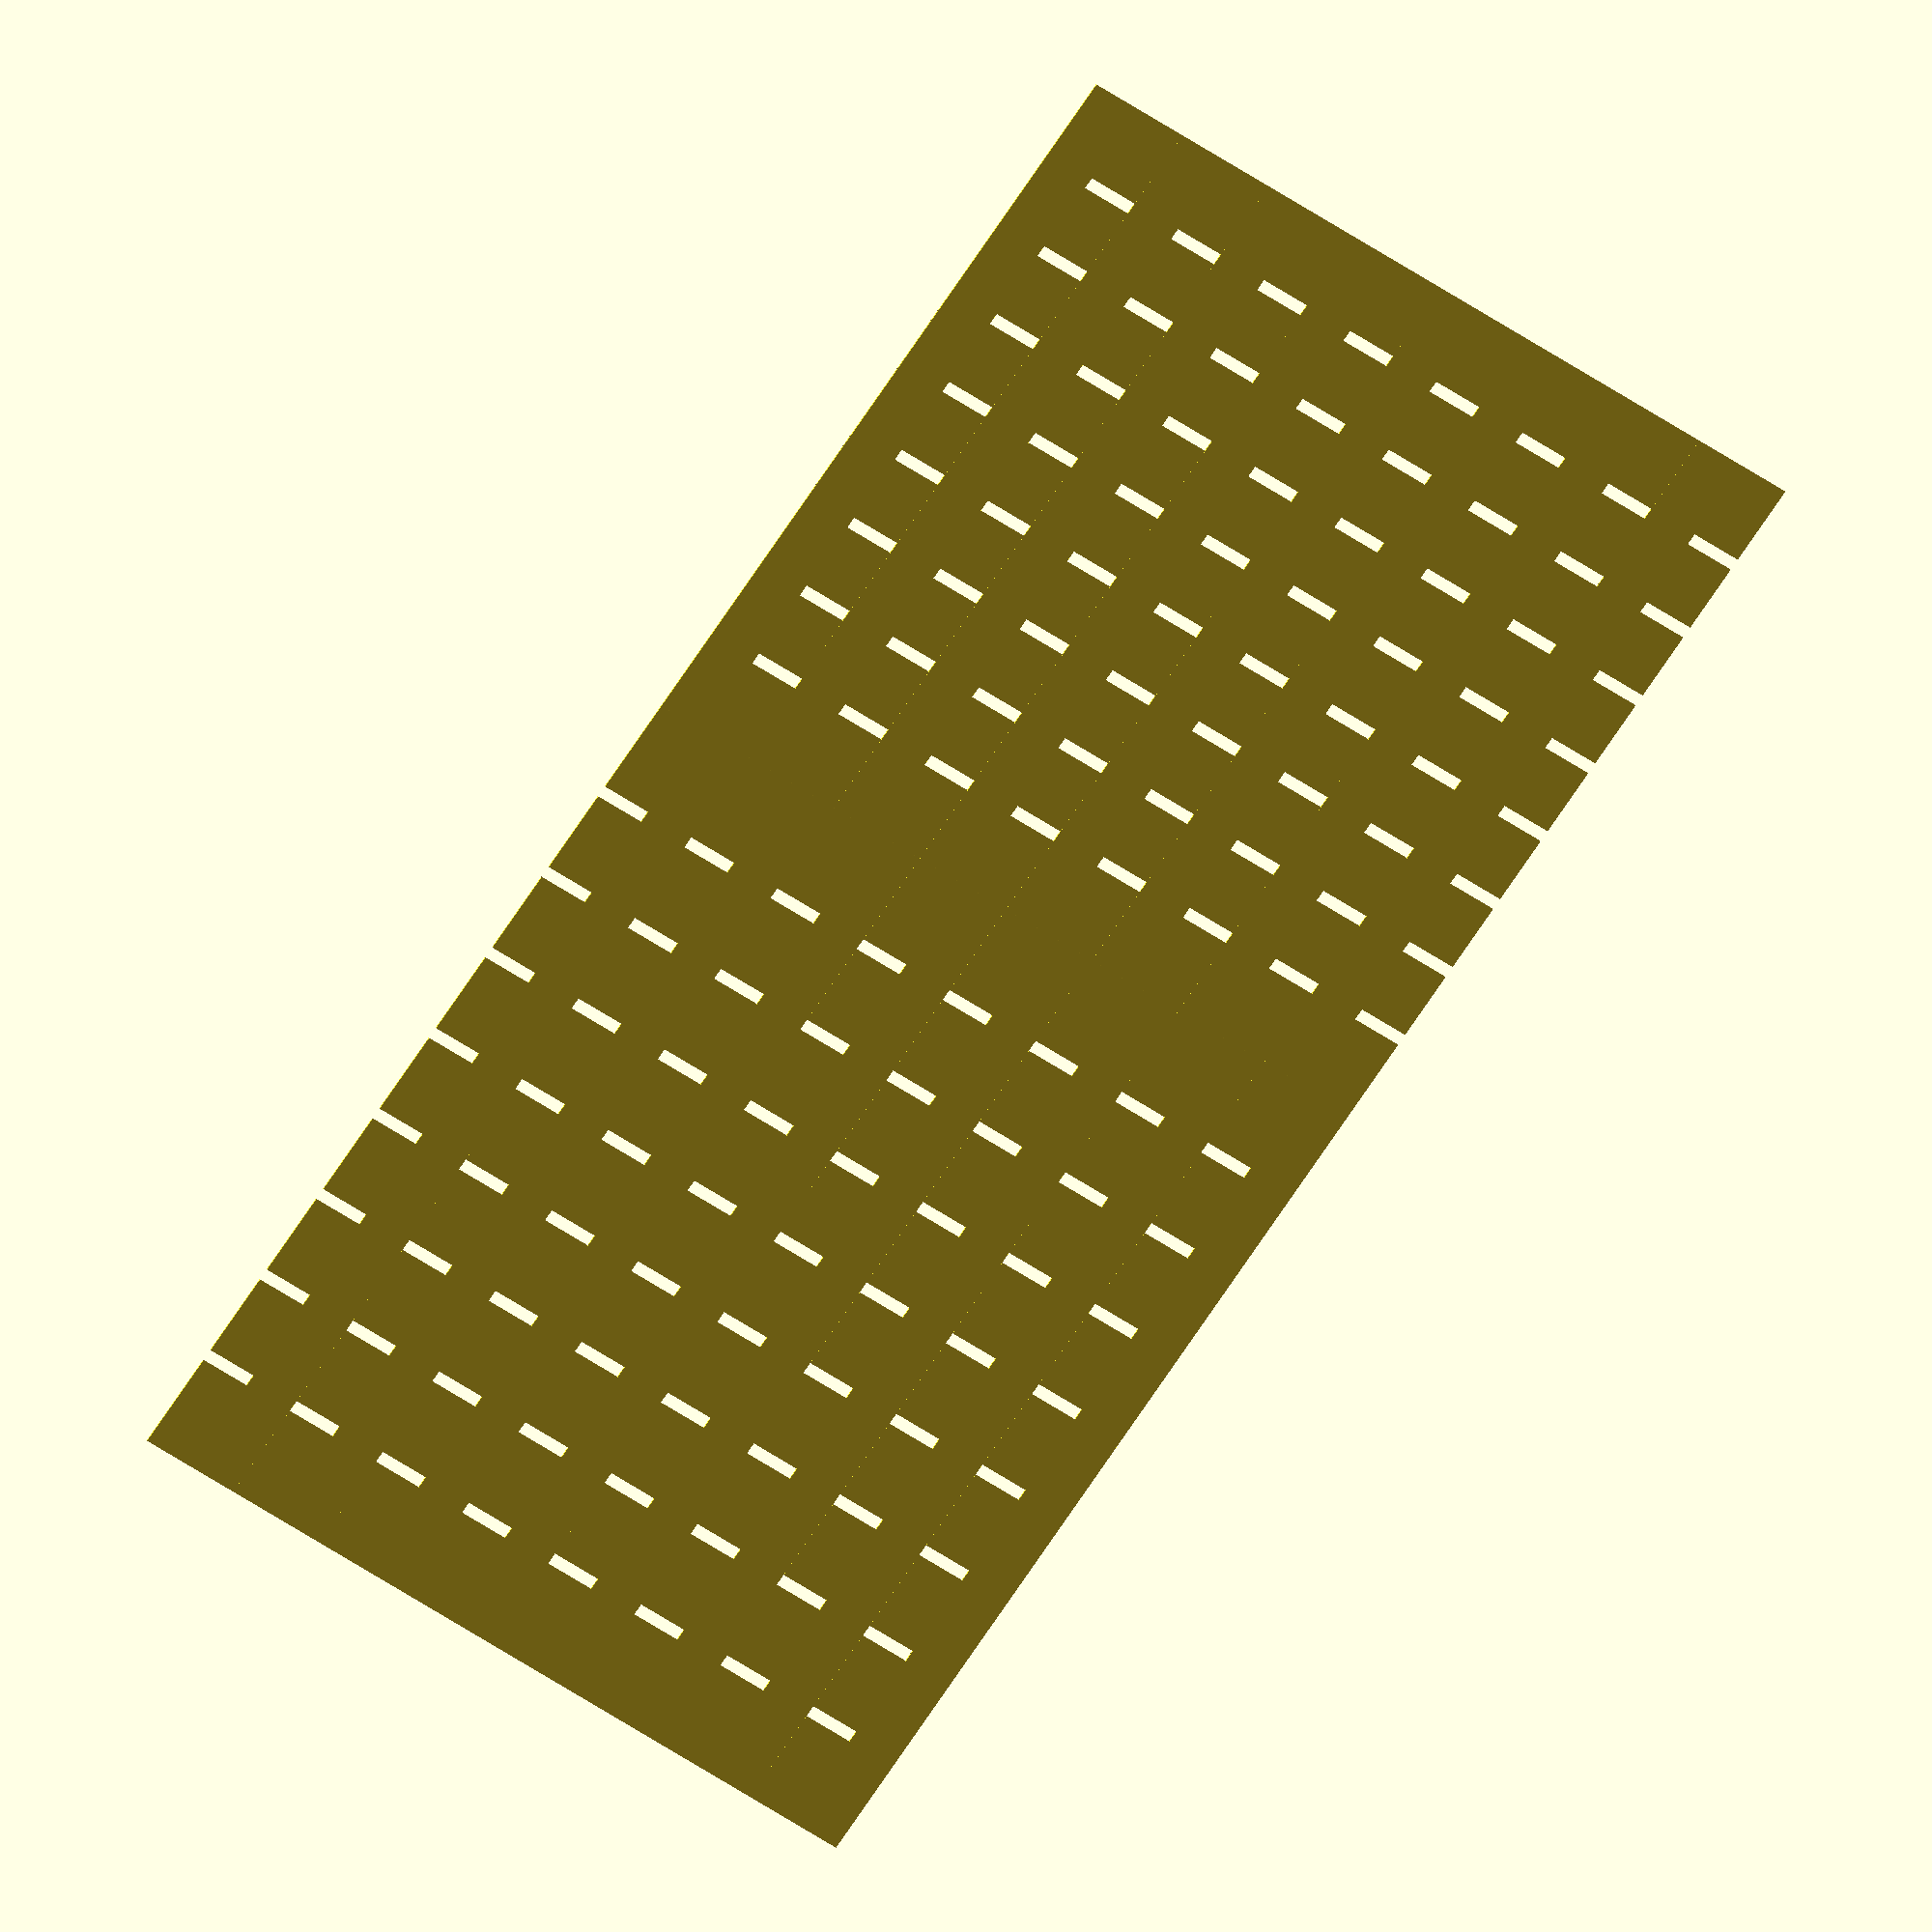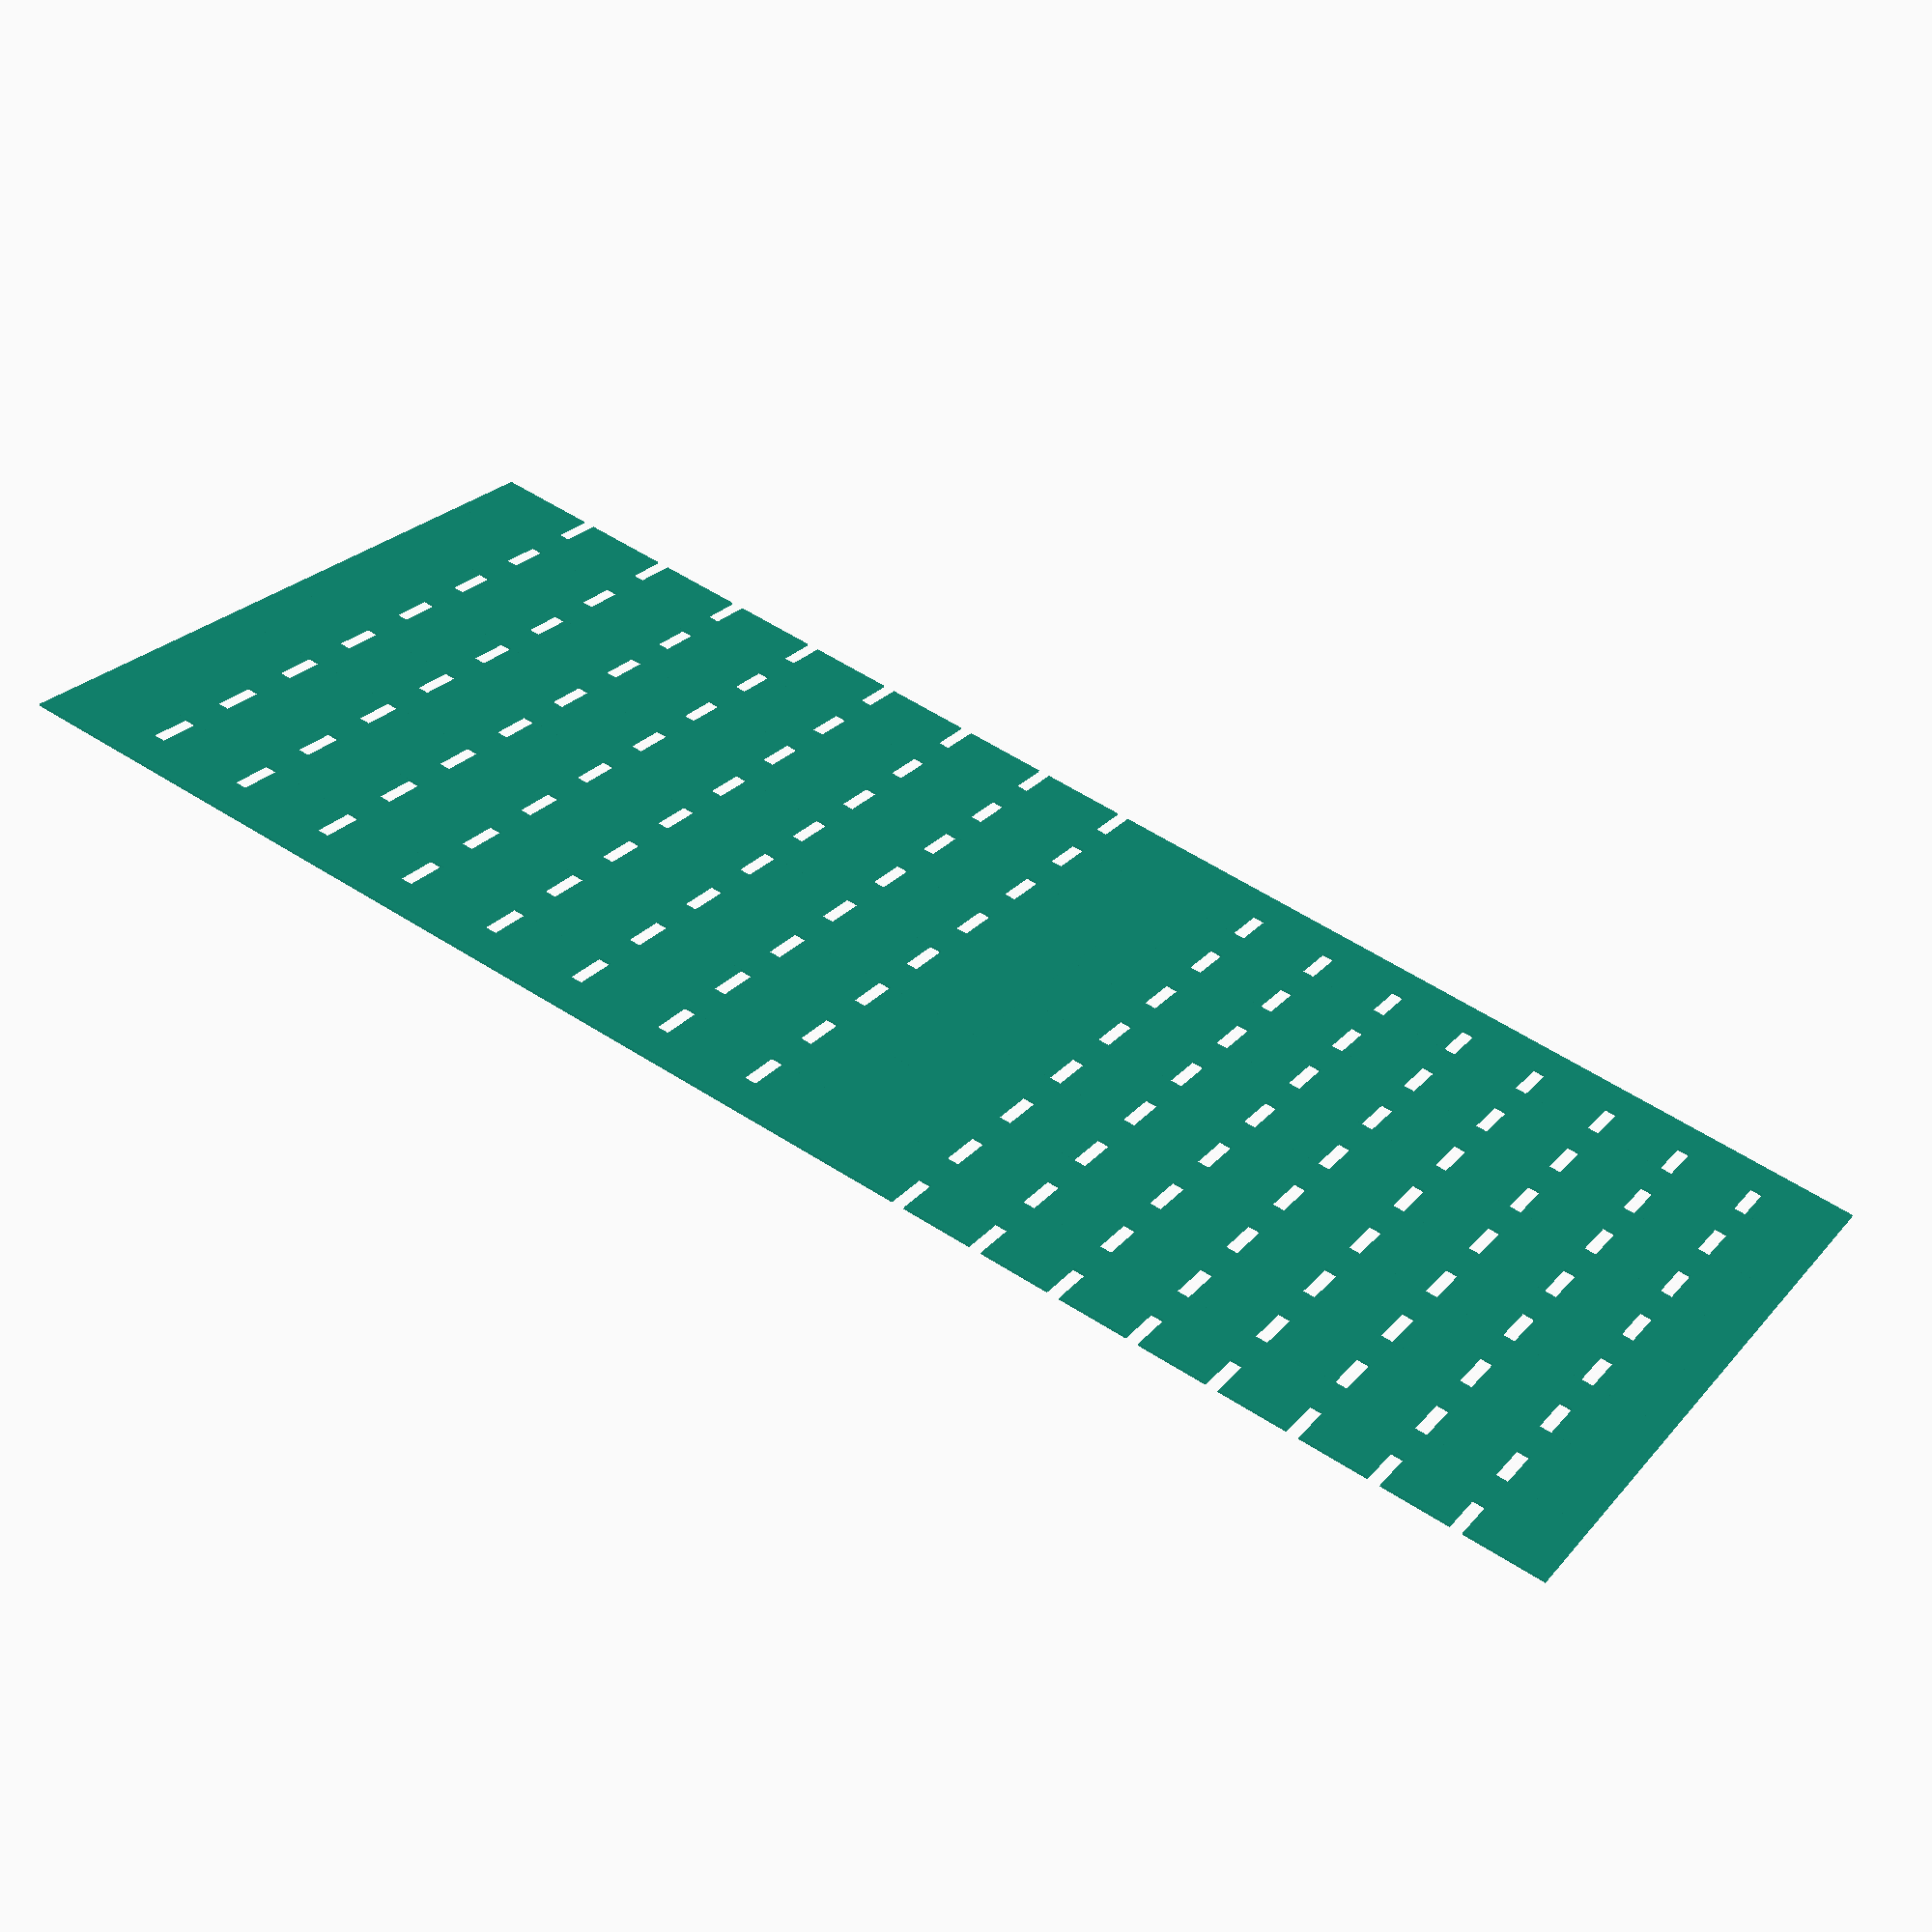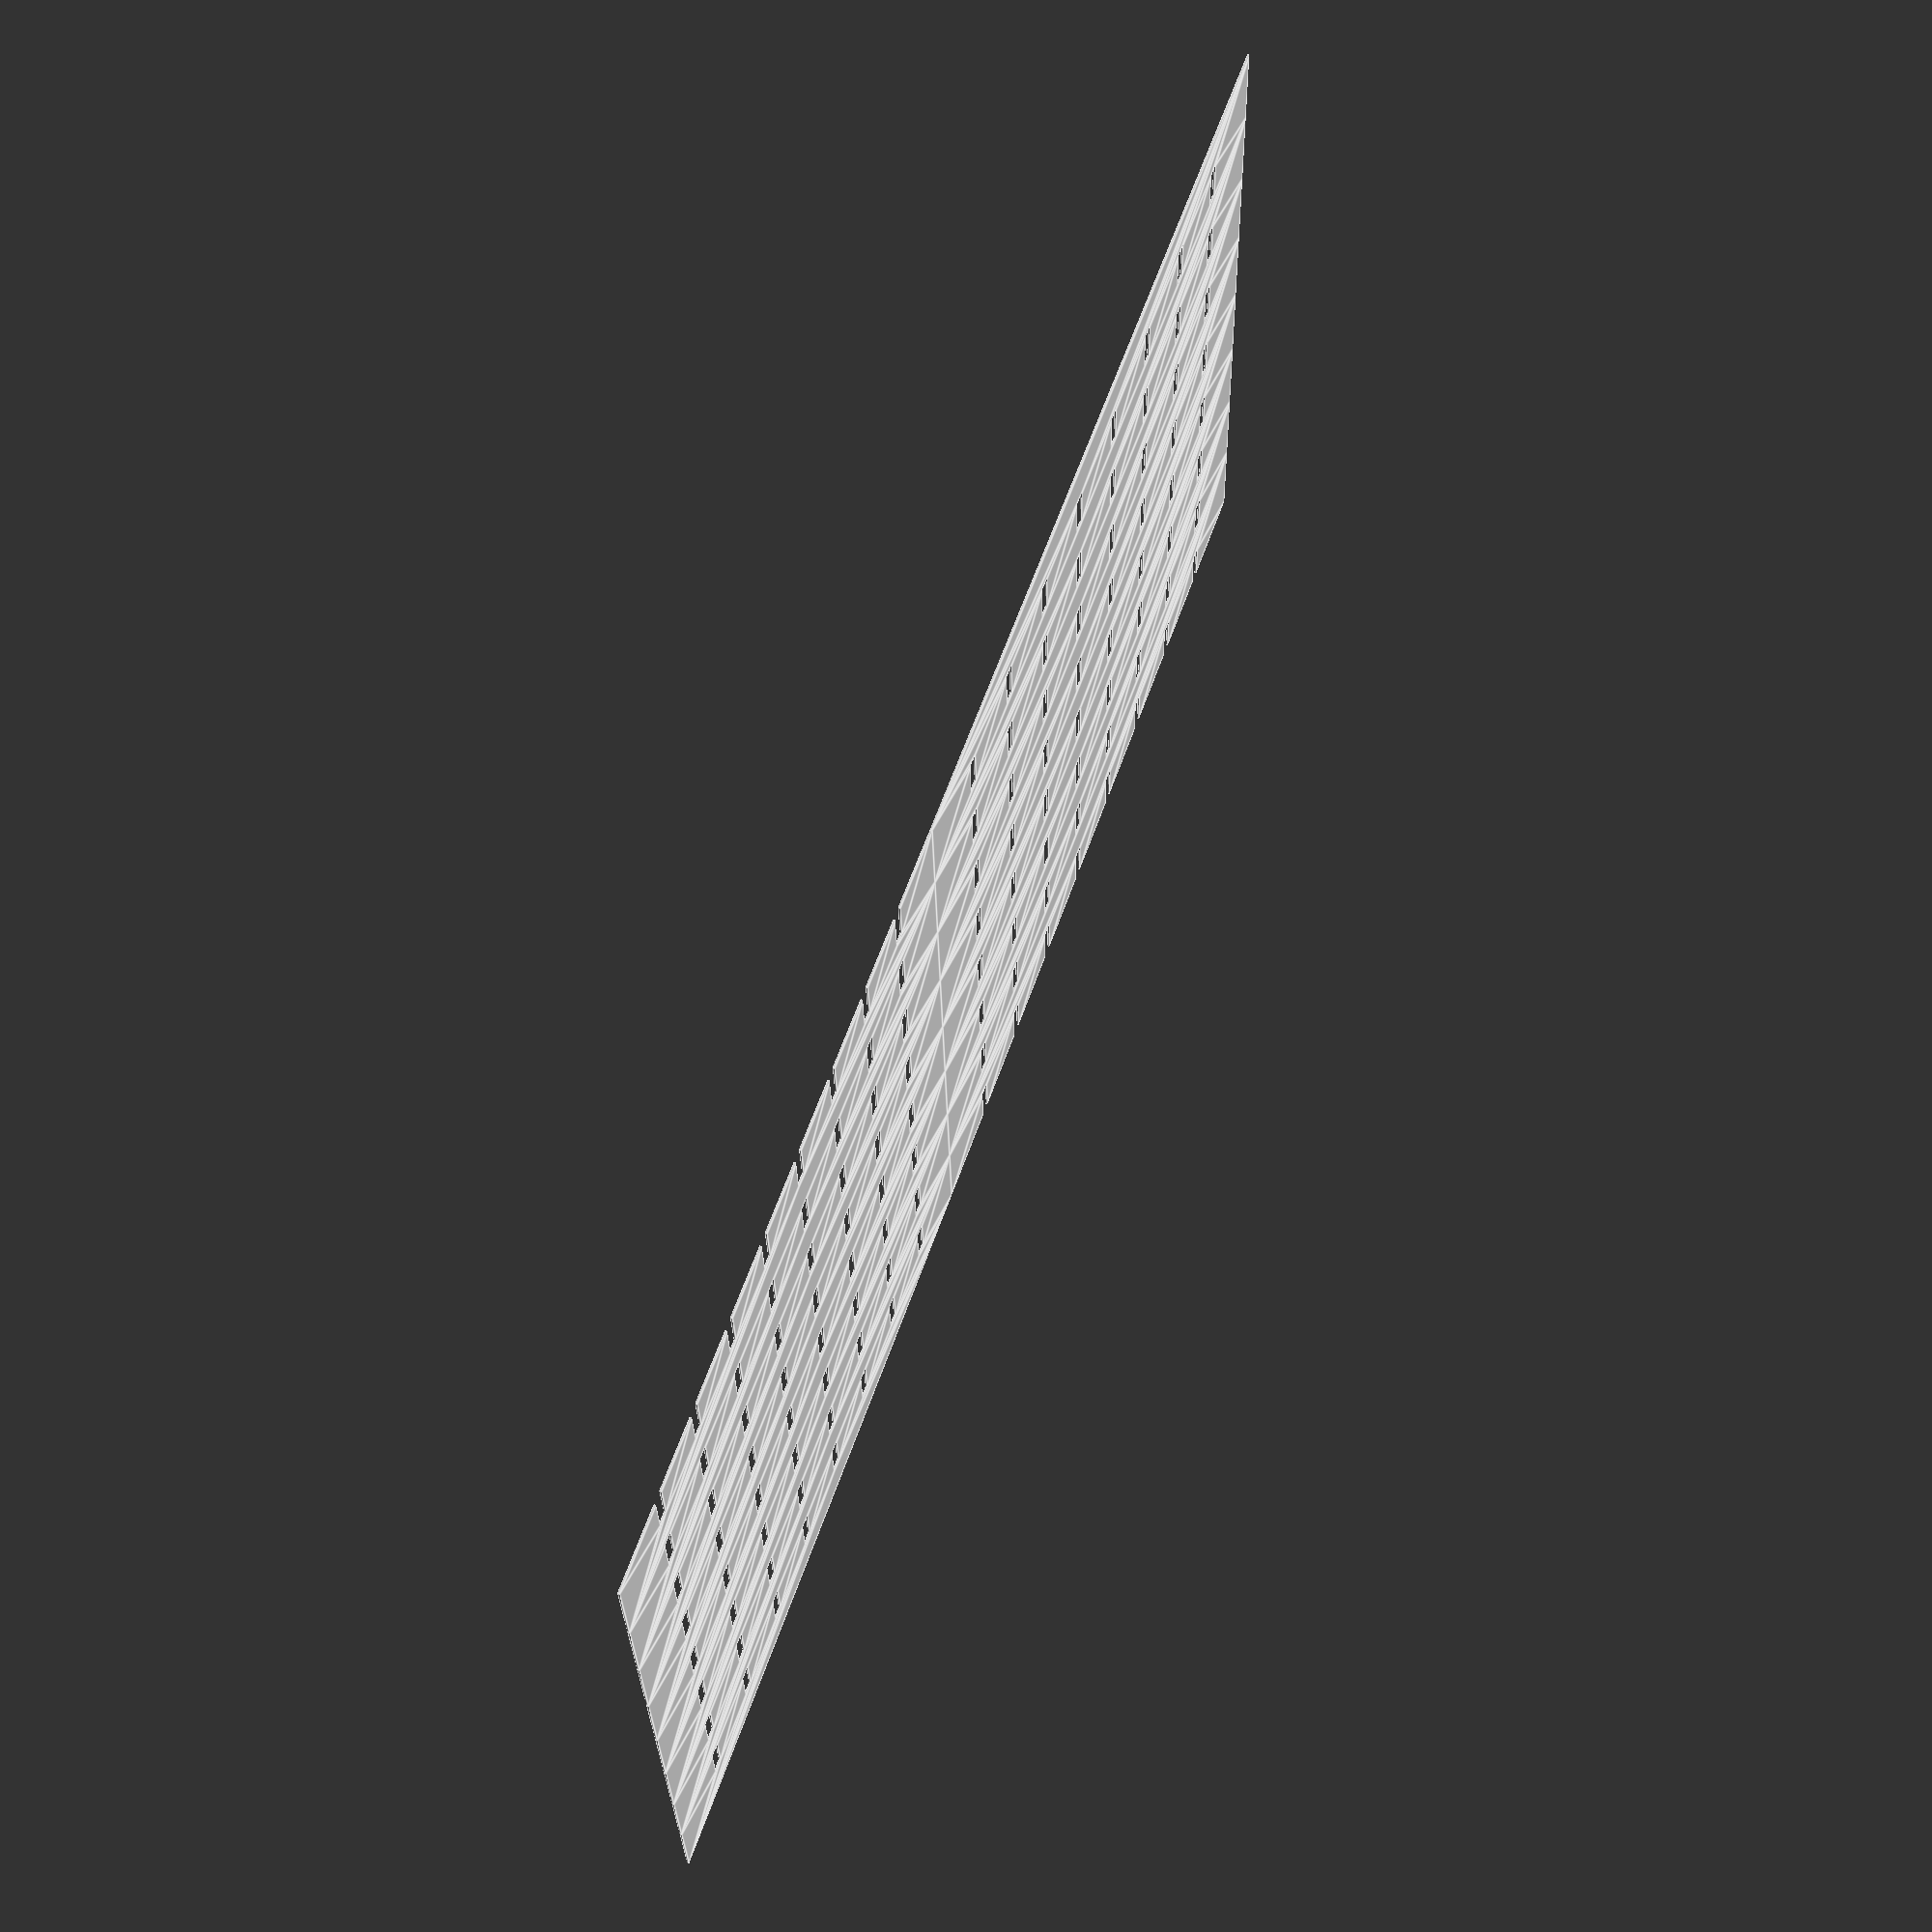
<openscad>
/*Compartments
Simple Script to generate Compartments for a rectangular container.
*/

//Settings
xNr = 9;
yNr = 9;
xD = 433;
yD = 366;
depth = 50;
thickness = 6;
end = 1;
margin = .01;

//Make Planes
module horizontalPlane() {
    linear_extrude(height=thickness)difference() {
        square([yD,depth]);
        for(i=[end:yNr-end])translate([i*(yD-thickness)/yNr,0])square([thickness,depth/2]);
    }
}
module verticalPlane() {
    linear_extrude(height=thickness)translate([xD,depth])rotate(a=[0,0,180])difference() {
        square([xD,depth]);
        for(i=[end:xNr-end])translate([i*(xD-thickness)/xNr,0])square([thickness,depth/2]);
    }
}

//Render
module render() {
    for(i=[end:xNr-end])translate([0,0,i*(xD-thickness)/xNr])horizontalPlane();
    for(i=[end:yNr-end])translate([i*(yD-thickness)/yNr,0,0])translate([0,0,xD])rotate([0,90,0])verticalPlane();
}    
//Export
module export() {
    for(i=[end:yNr-end])translate([yD+margin,i*(depth+margin),0])projection()verticalPlane();
    for(i=[end:xNr-end])translate([0,i*(depth+margin)])projection()horizontalPlane();
}

render();
!export();

</openscad>
<views>
elev=158.6 azim=235.4 roll=9.4 proj=o view=wireframe
elev=58.4 azim=330.8 roll=163.2 proj=p view=wireframe
elev=298.8 azim=183.1 roll=109.9 proj=p view=edges
</views>
